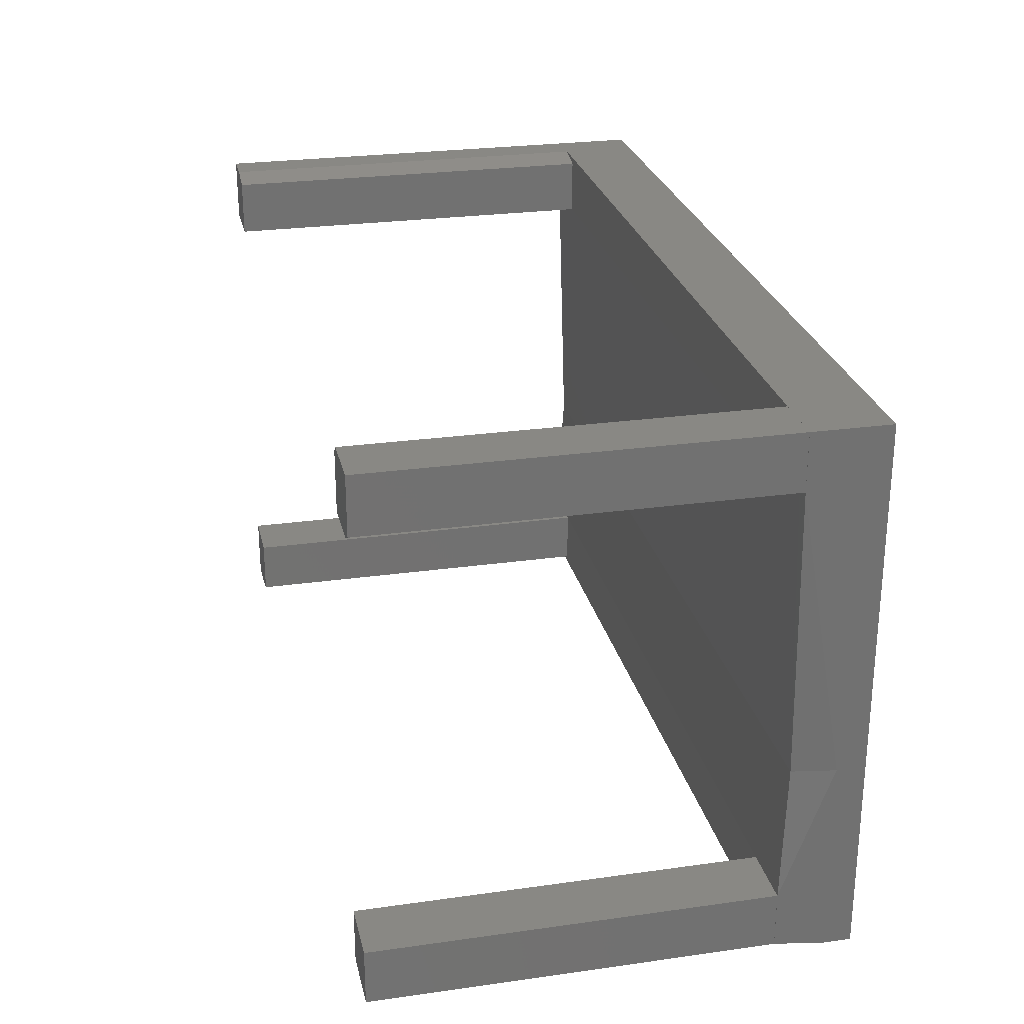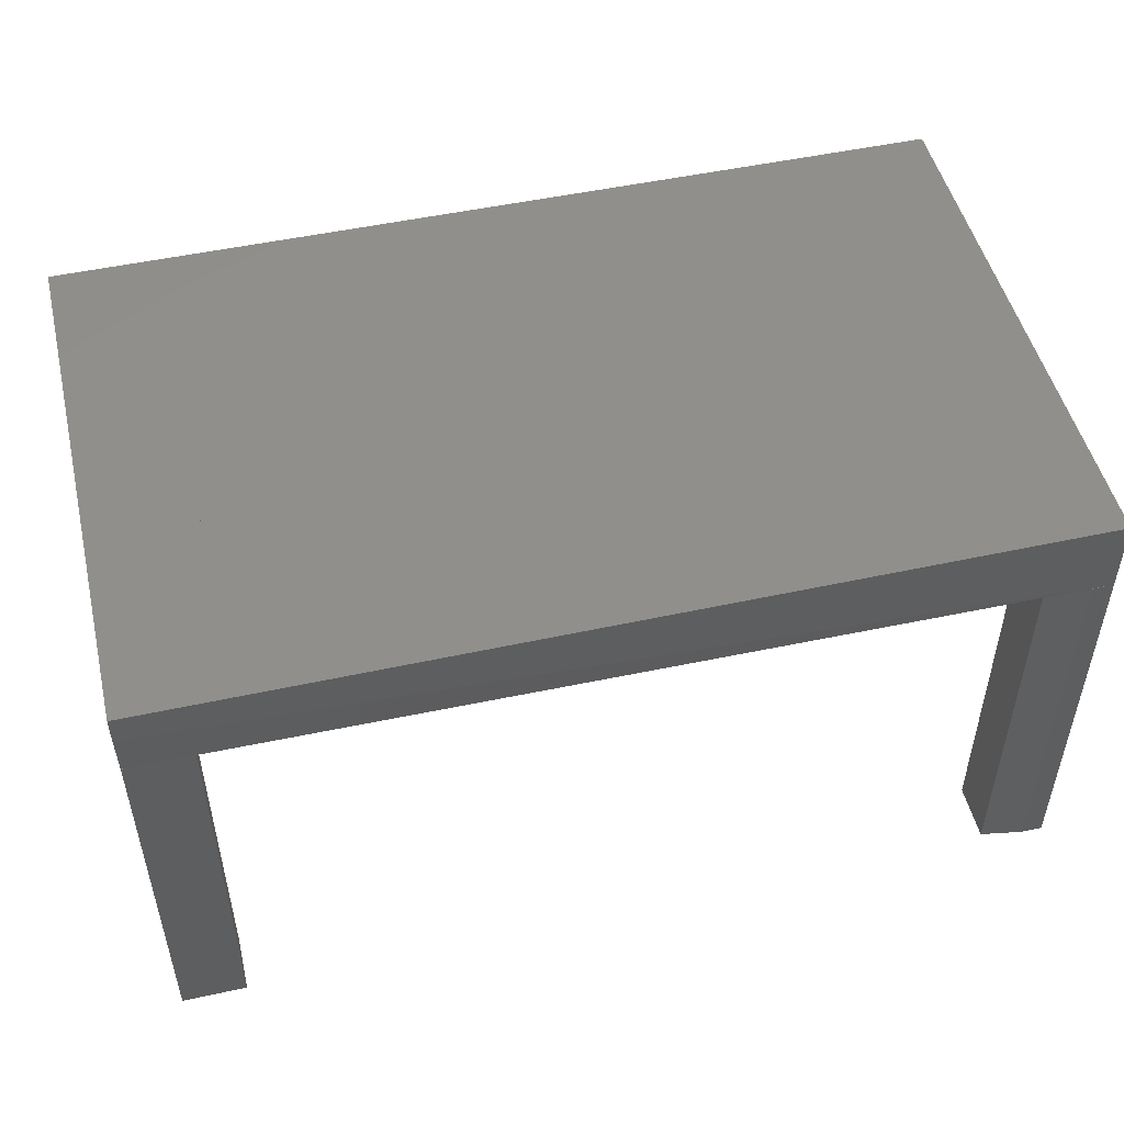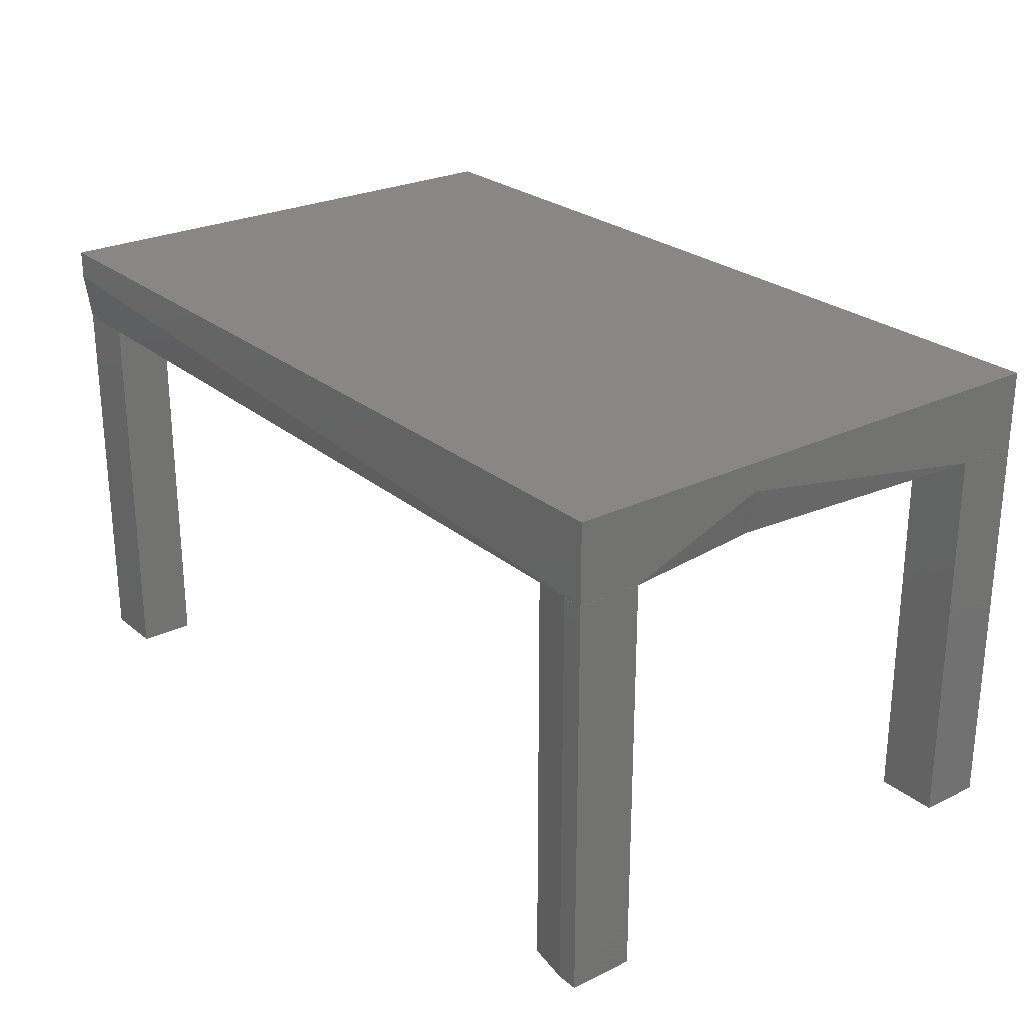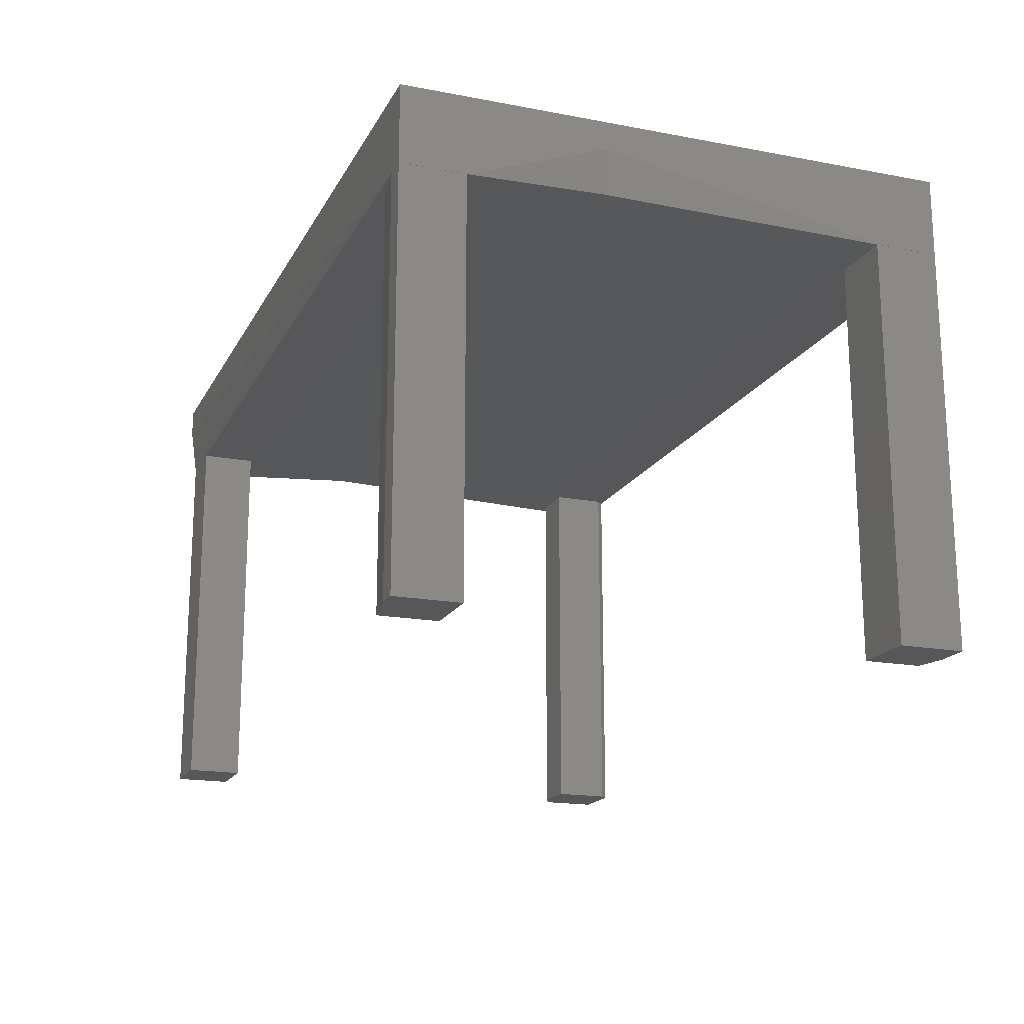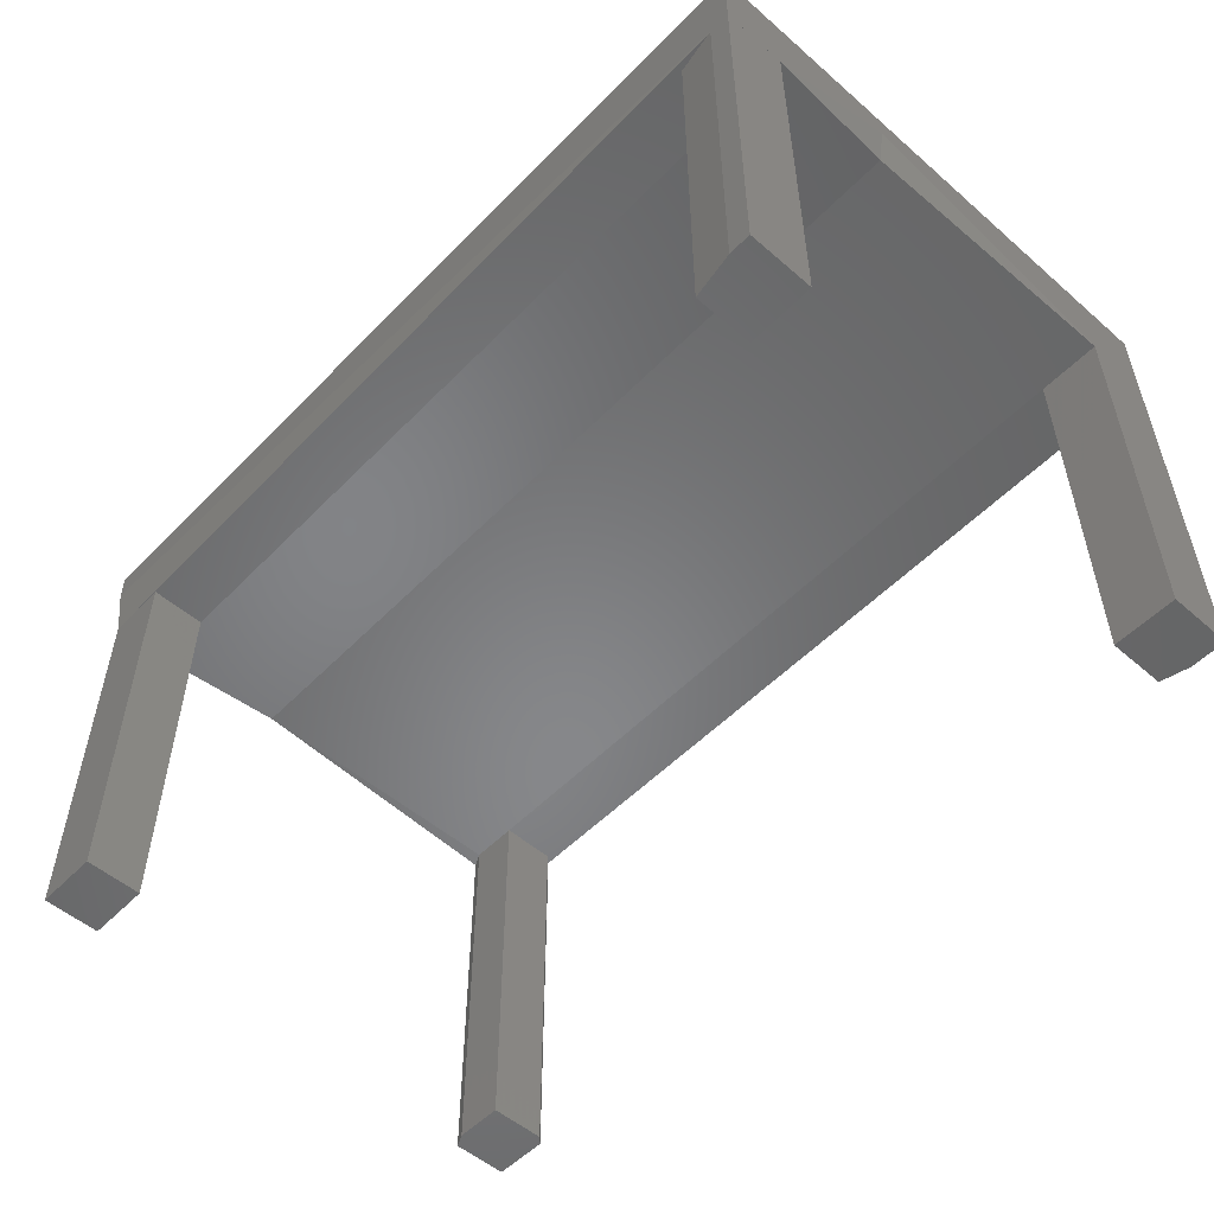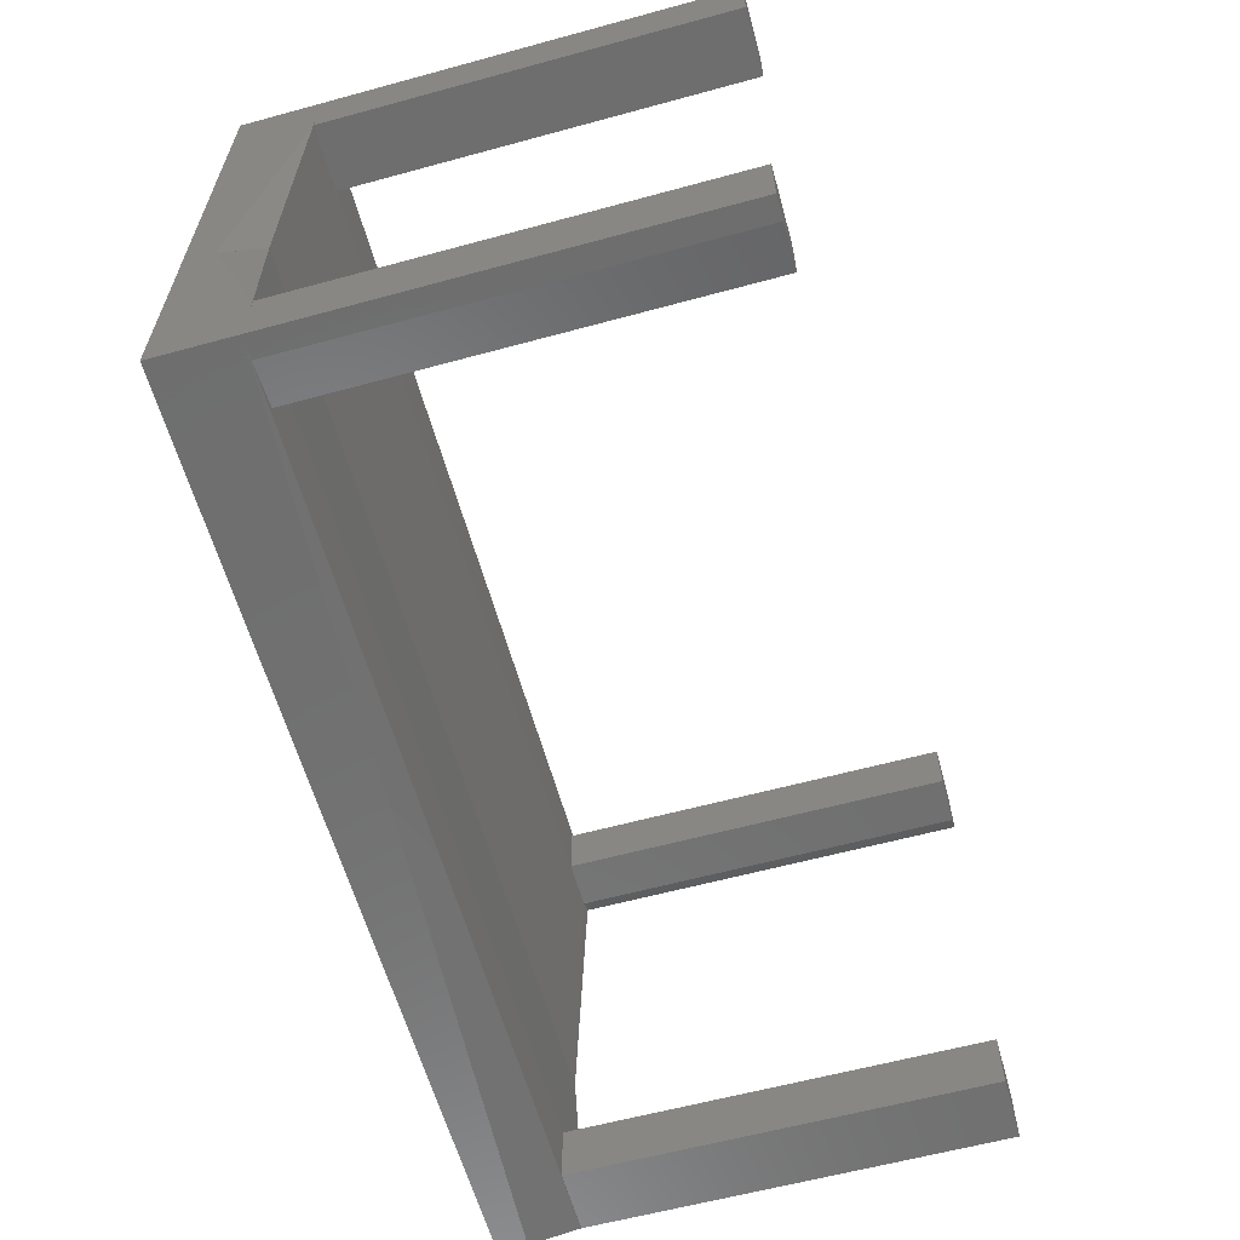
<metadata>
{"format":"stl","ext":"stl","renderer":"f3d","projection":"perspective","resolution":1024,"background":"white","views":[{"elev":26.2,"azim":77.5,"up":"+Z"},{"elev":49.9,"azim":166.5,"up":"+Y"},{"elev":25.4,"azim":-127.7,"up":"+Y"},{"elev":-17.8,"azim":-110.4,"up":"+Y"},{"elev":-53.2,"azim":-132.8,"up":"+Y"},{"elev":-60.9,"azim":-74.5,"up":"+Z"}]}
</metadata>
<code>
# stl→obj: 62 verts, 108 faces
v 0.7052 -0.0257 0.4304
v 0.6827 -0.0257 0.3296
v 0.7052 -0.0257 0.3408
v 0.7052 -0.02584 0.4304
v 0.6045 -0.02584 0.3297
v 0.6157 -0.02584 0.4304
v 0.7052 -0.02584 0.3409
v 0.6828 -0.02584 0.3297
v 0.6045 -0.02584 0.4192
v 0.7052 0.0974 0.4304
v 0.7052 0.05263 -0.1181
v 0.7052 0.0974 -0.1181
v 0.6939 -0.01451 -0.1181
v 0.7052 -0.6525 0.3409
v 0.7052 -0.6525 0.4304
v 0.6157 -0.6525 0.4304
v 0.6045 -0.6525 0.4192
v 0.6828 -0.6525 0.3297
v 0.6045 -0.6525 0.3297
v 0.7052 0.0974 -0.4315
v 0.7052 0.05264 -0.1181
v 0.7052 -0.02569 -0.4203
v 0.7052 -0.02569 -0.3307
v 0.7052 0.05264 -0.4315
v 0.7052 -0.02584 -0.3308
v 0.6045 -0.02584 -0.4203
v 0.6045 -0.02584 -0.3308
v 0.7052 -0.02584 -0.4203
v 0.6045 -0.6525 -0.3308
v 0.7052 -0.6525 -0.3308
v 0.7052 -0.6525 -0.4203
v 0.6045 -0.6525 -0.4203
v -0.7052 -0.0257 0.4304
v -0.7052 0.0974 0.4304
v -0.7052 -0.0257 0.3296
v -0.7052 0.0974 -0.1181
v -0.6939 -0.01451 -0.1181
v -0.6045 -0.02584 0.4192
v -0.7052 -0.02584 0.4304
v -0.6492 -0.02584 0.4304
v -0.7052 -0.02584 0.3297
v -0.6045 -0.02584 0.3297
v -0.7052 0.05263 -0.1181
v -0.6045 -0.6525 0.4192
v -0.6492 -0.6525 0.4304
v -0.7052 -0.6525 0.4304
v -0.6045 -0.6525 0.3297
v -0.7052 -0.6525 0.3297
v -0.7052 -0.02569 -0.3307
v -0.7052 0.0974 -0.4315
v -0.7052 -0.02569 -0.4315
v -0.7052 0.05264 -0.1181
v -0.6045 -0.02584 -0.4203
v -0.7052 -0.02584 -0.4315
v -0.7052 -0.02584 -0.3308
v -0.6045 -0.02584 -0.3308
v -0.6716 -0.02584 -0.4315
v -0.6045 -0.6525 -0.3308
v -0.6045 -0.6525 -0.4203
v -0.7052 -0.6525 -0.3308
v -0.7052 -0.6525 -0.4315
v -0.6716 -0.6525 -0.4315
f 1 2 3
f 4 5 6
f 5 4 7
f 5 7 8
f 6 5 9
f 10 11 12
f 11 10 1
f 11 1 3
f 13 11 3
f 2 13 3
f 4 14 7
f 14 4 15
f 15 6 16
f 15 4 6
f 17 6 9
f 6 17 16
f 7 14 18
f 7 18 8
f 5 17 9
f 19 17 5
f 19 5 18
f 18 5 8
f 17 14 15
f 17 15 16
f 14 19 18
f 17 19 14
f 20 21 22
f 21 20 12
f 21 13 23
f 22 21 23
f 20 22 24
f 25 26 27
f 26 25 28
f 29 25 27
f 25 29 30
f 25 31 28
f 31 25 30
f 32 26 31
f 31 26 28
f 26 29 27
f 32 29 26
f 29 31 30
f 29 32 31
f 10 33 1
f 33 10 34
f 1 33 35
f 1 35 2
f 10 36 34
f 36 10 12
f 37 13 35
f 35 13 2
f 38 39 40
f 38 41 39
f 41 38 42
f 33 43 35
f 36 43 33
f 36 33 34
f 43 37 35
f 44 38 40
f 44 40 45
f 40 46 45
f 39 46 40
f 47 38 44
f 38 47 42
f 48 41 47
f 47 41 42
f 41 46 39
f 48 46 41
f 46 44 45
f 46 48 47
f 46 47 44
f 36 21 12
f 11 36 12
f 11 43 36
f 13 36 37
f 21 36 13
f 43 13 37
f 43 11 13
f 13 49 23
f 13 37 49
f 50 36 20
f 20 36 12
f 51 20 24
f 51 50 20
f 22 51 24
f 49 22 23
f 51 22 49
f 37 36 52
f 49 37 52
f 36 49 52
f 36 51 49
f 50 51 36
f 53 54 55
f 53 55 56
f 54 53 57
f 58 53 56
f 53 58 59
f 60 58 55
f 55 58 56
f 61 60 54
f 54 60 55
f 53 62 57
f 53 59 62
f 62 54 57
f 61 54 62
f 60 61 58
f 58 61 59
f 59 61 62

</code>
